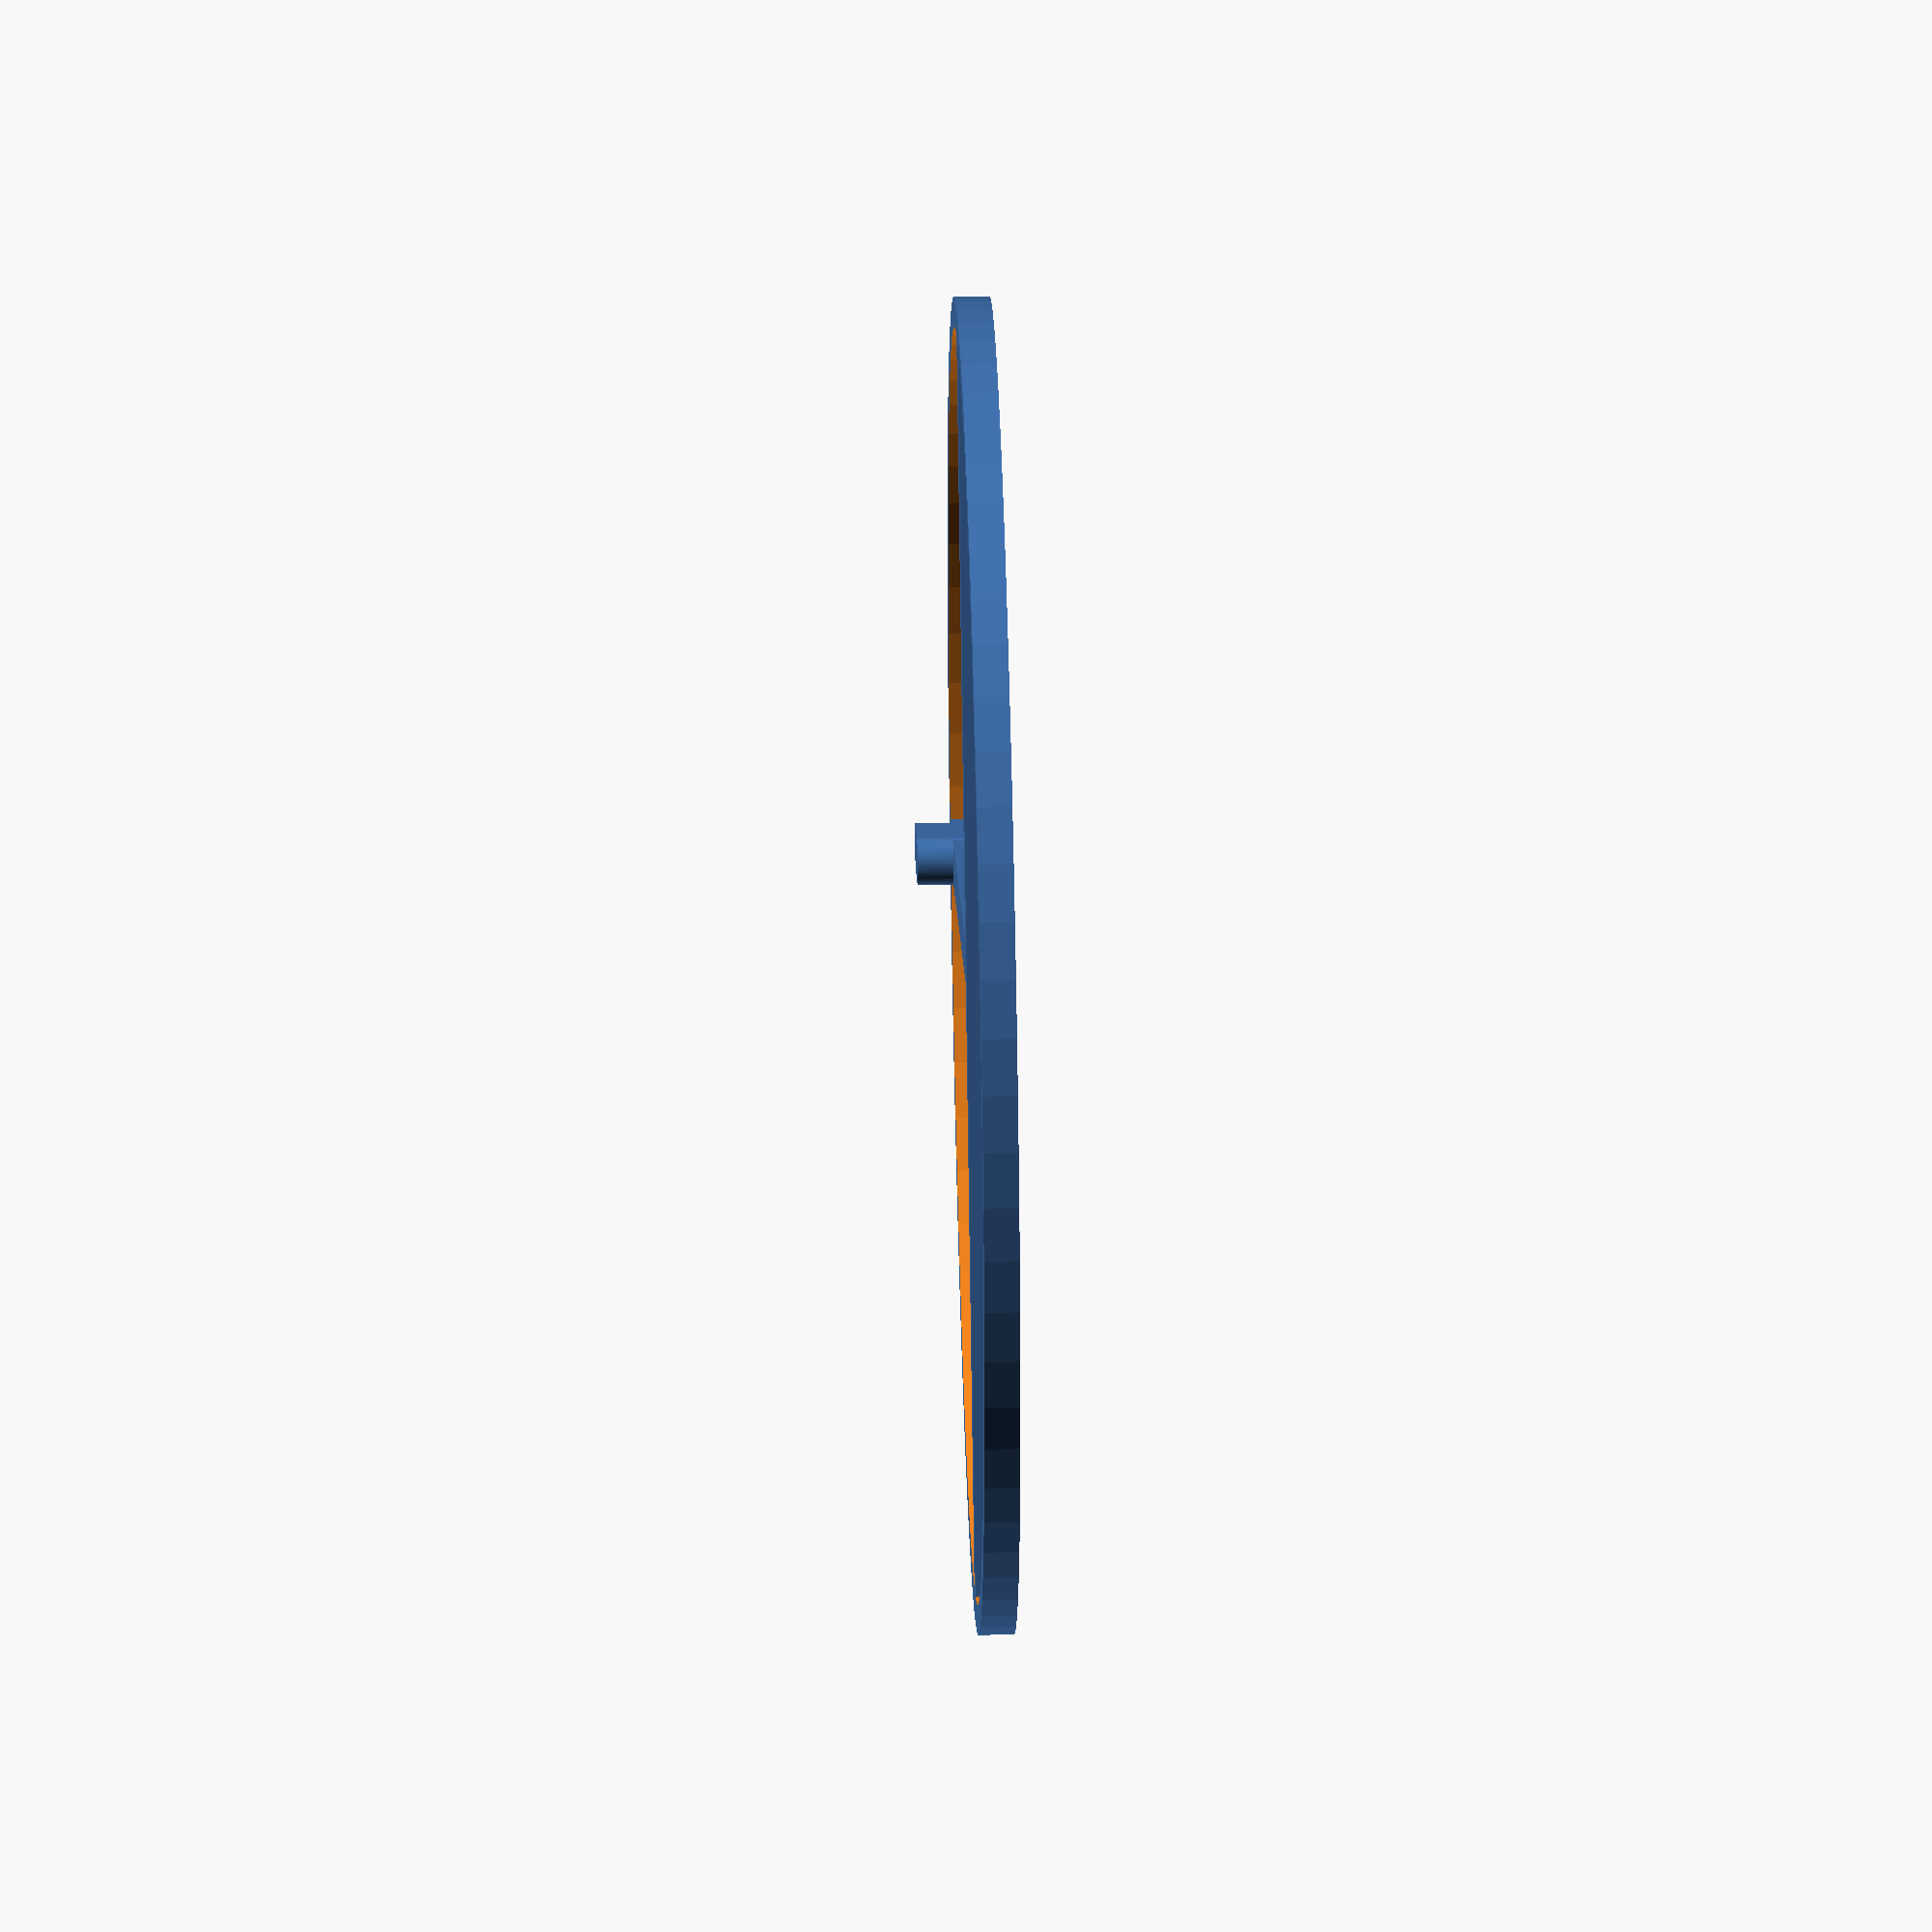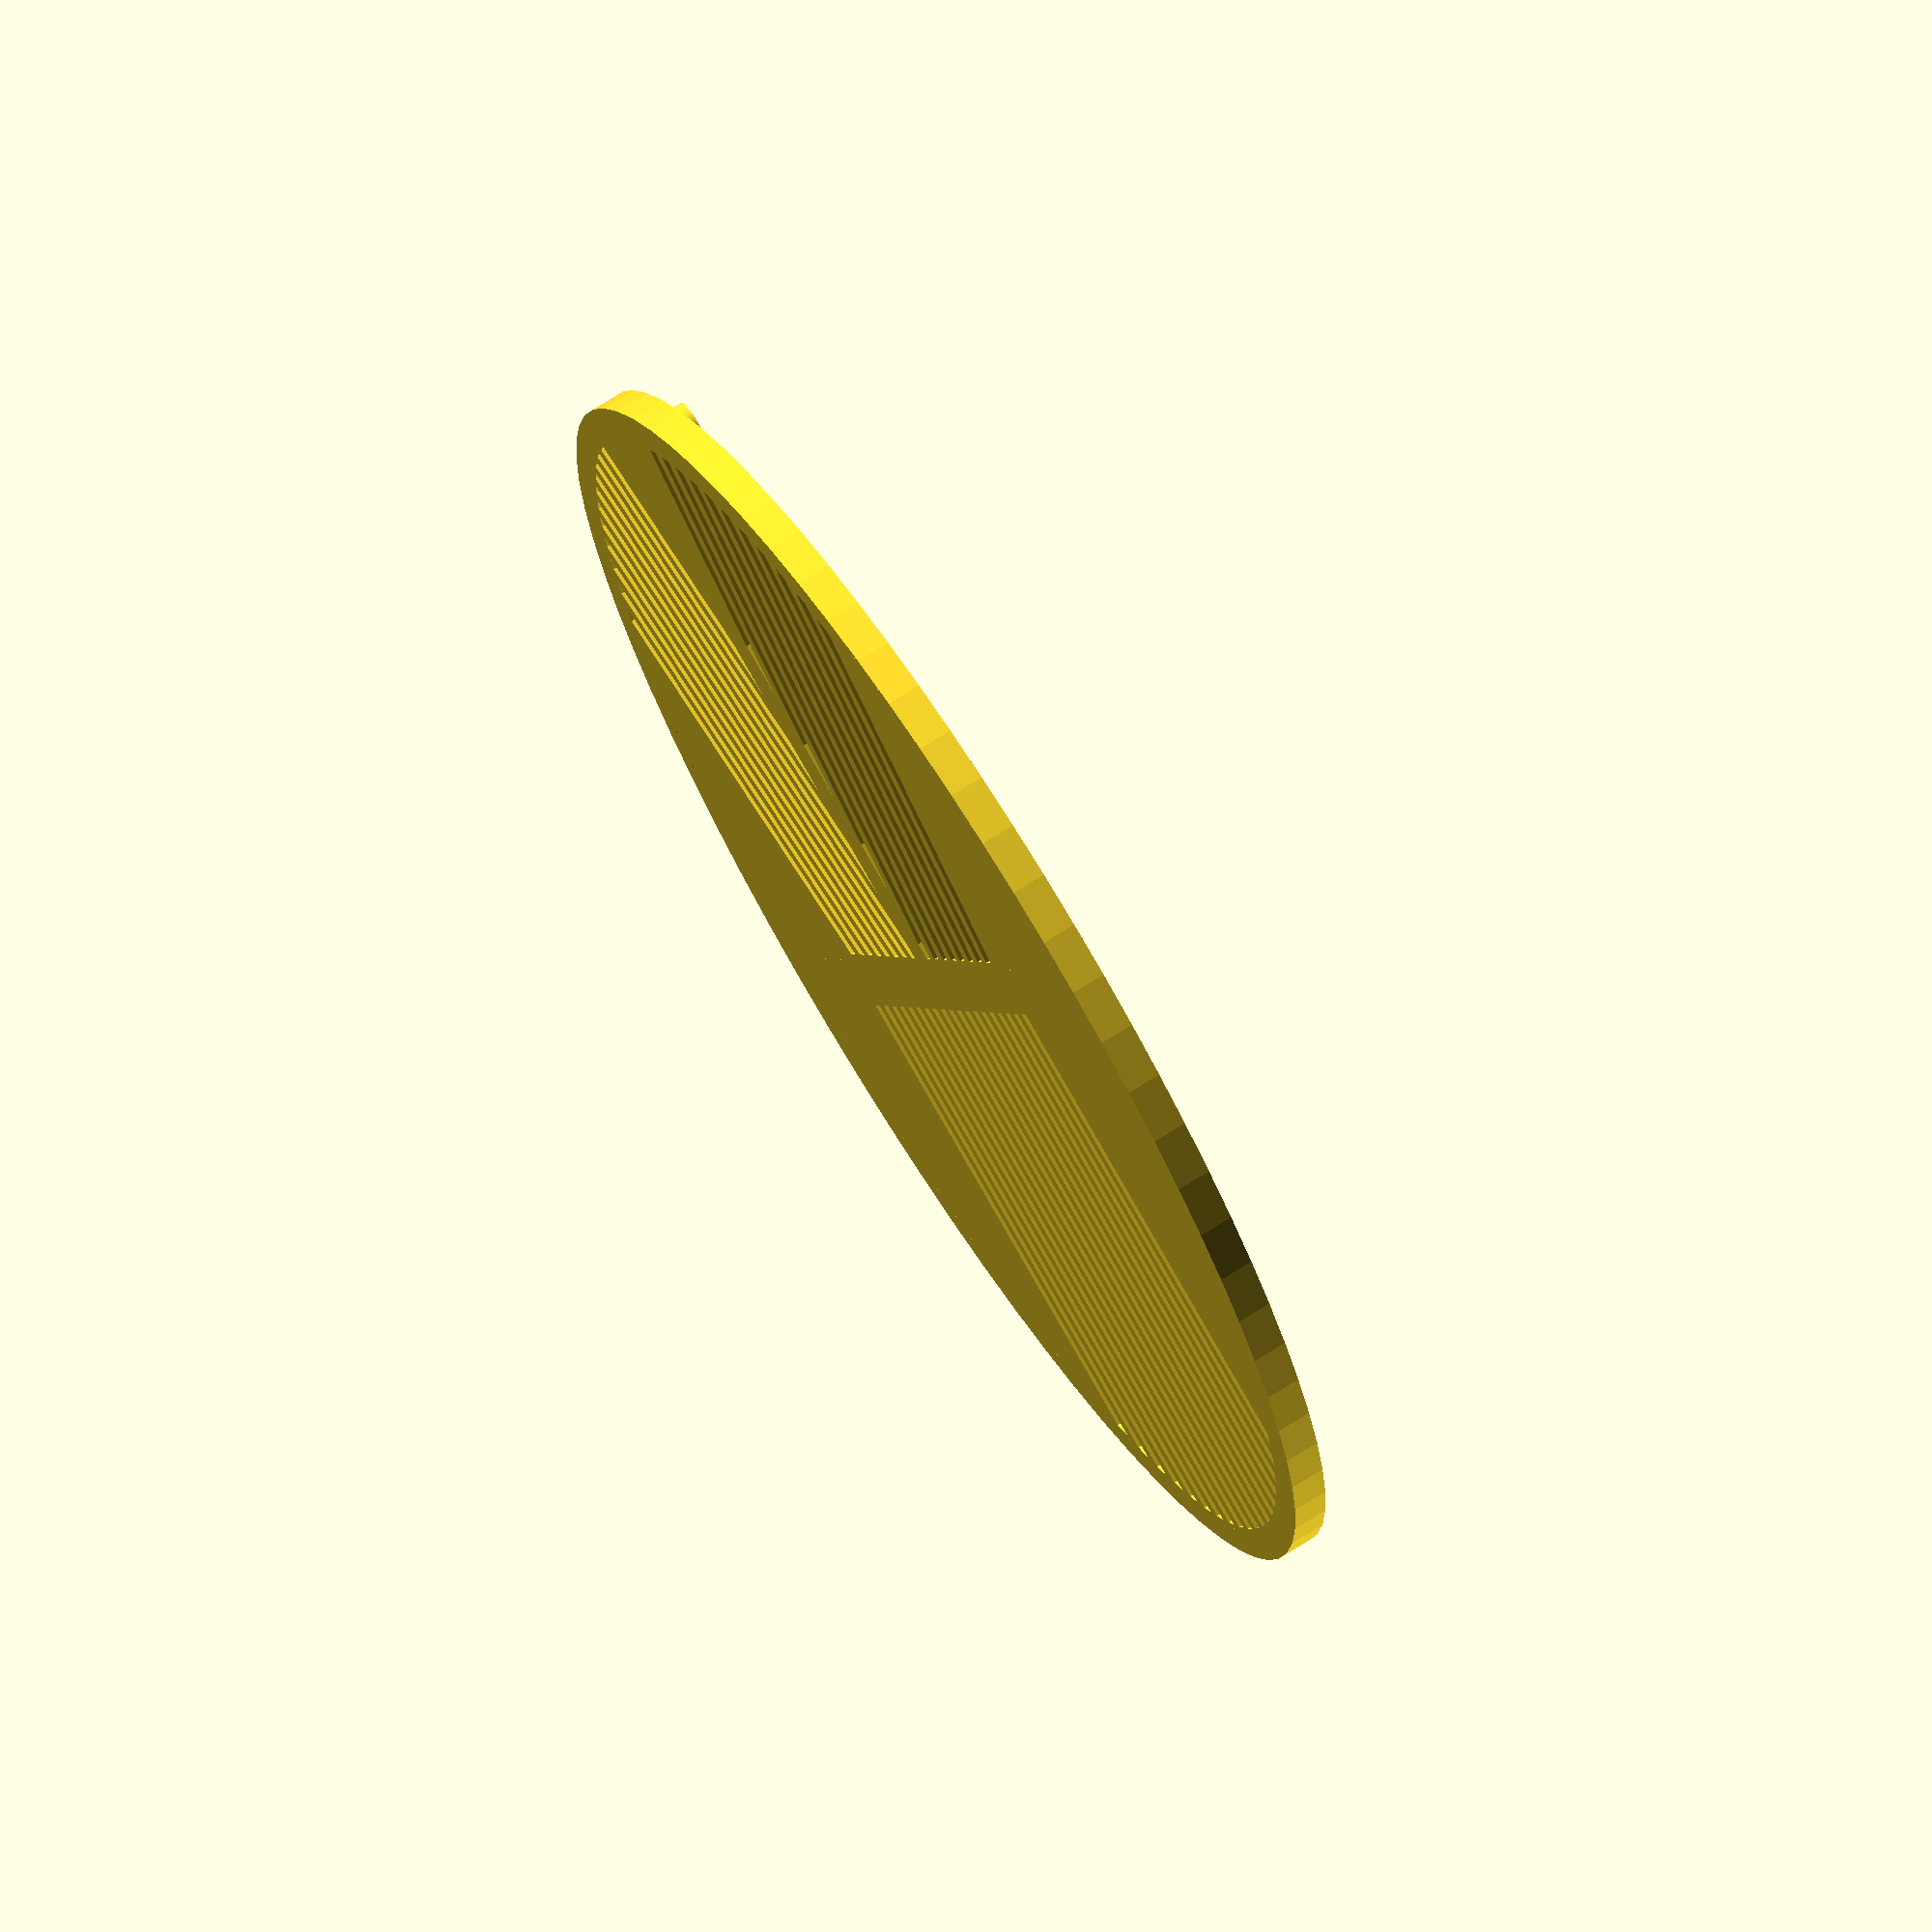
<openscad>
/*                                                 -*- c++ -*-
 * A Bahtinov mask generator.
 * Units in mm, default values are for
 * an 8 inch Newtonian
 *
 * Copyright 2013-2014, Brent Burton
 * License: CC-BY-SA
 *
 * Based on version updated: 2014-06-23
 *
 * Further modifications by Egil Kvaleberg
 * Latest update: 2014-01-26
 */

// Number of sections to split the mask in
sections = 0; // [1,2,4]

// Print which section, max is sections-1
section = 0; // [0,1,2,3]

// The overall diameter of the mask.
outerDiameter = 224.0; //

// The telescope light path diameter.
aperture = 212.0; // should be less than outerDiameter

// Diameter of secondary mirror holder. If no secondary, set to 0.
centerHoleDiameter = 0; // 

// Width of the bars.
gap = 3.3; // 3.3 is for 1000mm focal length; 4.0 for 1200mm; 6.0 for 2000mm

// Angle of bars
angle = 20; // 20 degrees is the standard value

// Maximum number of bars
maxBars = 10; // 

// Width of the strengthening bars.
bar = 10.0; 

// Height of gap mask
mHeight = 2.0;  // 

// Height of strengthening bars
bHeight = 6.0; // 

// Extra air needed between sections (times two) 
tol = 0.25; // Depends on the accuracy of your printer

d = 1 * 0.01;

/* create a series of bars covering roughly one half of the
 * scope aperture. Located in the +X side.
 */
module bars(gap, width, num=5) {
    num = round(num);
    for (i=[-num:num]) {
        translate([width/2,i*2*gap]) square([width,gap], center=true);
    }
}

module bahtinovBars(gap,width) {
    numBars = min(maxBars-1, aperture/2 / gap / 2 -1);
    // +X +Y bars
    intersection() {
        translate([0, outerDiameter*.08, 0]) rotate([0,0,angle]) bars(gap, width, numBars/2);
        square([outerDiameter/2, outerDiameter/2], center=false);
    }
    // +X -Y bars
    intersection() {
        translate([0, -outerDiameter*.08, 0]) rotate([0,0,-angle]) bars(gap, width, numBars/2);
        translate([0,-outerDiameter/2]) square([outerDiameter/2, outerDiameter/2], center=false);
    }
    // -X bars 
    rotate([0,0,180]) {
		if (sections<=2) bars(gap, width, numBars);
		else translate([0,gap,0]) bars(gap, width, numBars+1); 	 // offset so there is a solid bar in the middle
	}
}

$fn=72;
module bahtinov2D() {
    width = aperture/2;

    union() {
        difference() {                  // trims the mask to aperture size
            circle(r=aperture/2+1);
            bahtinovBars(gap,width);
        }
        difference() {                  // makes the outer margin
            circle(r=outerDiameter/2-1);
            circle(r=aperture/2);
        }
        // Add horizontal and vertical structural bars:
		  square([bar,2*(aperture/2+1)], center=true);

        if (sections==4) square([2*(aperture/2+1),bar], center=true);
		  else translate([aperture/4,0]) square([aperture/2+1,bar], center=true);
        // Add center hole margin if needed:
        if (centerHoleDiameter > 0 && centerHoleDiameter < outerDiameter) {
            circle(r=(centerHoleDiameter)/2+gap);
        }
    }
}

module bahtinov() {
   difference() {                          // overall plate minus center hole	
		union() {
	   		linear_extrude(height=mHeight) bahtinov2D();
			// Add strengthening bars
	       difference() {
	          cylinder(r=outerDiameter/2, h=bHeight);
	          translate([0,0,-d]) cylinder(r=aperture/2+1, h=bHeight+2*d);
	       }
	       // Add horizontal and vertical structural bars:
	       translate([0,0,bHeight/2]) 
				cube([bar*.75,2*(aperture/2+1),bHeight], center=true);
	       if (sections==4) translate([0,0,bHeight/2]) 
				cube([2*(aperture/2+1),bar*.75,bHeight], center=true);
			else translate([aperture/4,0,bHeight/2]) 
				cube([aperture/2+1,bar*.75,bHeight], center=true);
	
	  		// Add a little handle
	    	translate([outerDiameter/2-bar,0,0]) hull () {
				cylinder(r=bar*.4, h=12);
				translate([-12,0,0]) cylinder(r=bar*.4, h=12);
			}
		}
      // subtract center hole if needed
      if (centerHoleDiameter > 0 && centerHoleDiameter < outerDiameter) {
          translate([0,0,-0.1]) cylinder(r=centerHoleDiameter/2+1, h=bHeight+0.2);
      }
   }
}

// create the outline that defines the cut between sections 
module section() {
 	// the factor 20 can be tuned
	step = (outerDiameter-centerHoleDiameter-bar)/20;

	if (sections==2) translate([bar/4+tol, -outerDiameter/2, 0])
		cube([outerDiameter/2, outerDiameter, mHeight+12]);
	else translate([bar/4+tol, bar/4+tol, 0])
		cube([outerDiameter/2, outerDiameter/2, mHeight+12]);
	rotate ([0,0,(sections==2)?-90:0]) {
		for (x=[centerHoleDiameter/2+bar/2:2*step:outerDiameter/2-step]) {
			translate([x,-bar/8,0]) 
				hull () {
					cylinder(r=bar/8-tol, h=mHeight+12);
					translate([step,0,0]) cylinder(r=bar/8-tol, h=mHeight+12);
				}
			difference () {
				translate([x,-tol,0]) cube([step, bar/4+2*tol, mHeight+12]);
				translate([x,bar/8,-d]) { 
					cylinder(r=bar/8+tol, h=mHeight+12+2*d);
	 				translate([step,0,0]) cylinder(r=bar/8+tol, h=mHeight+12+2*d);
				}
			}
		}
		// filler at start
		translate([centerHoleDiameter/2+tol+((centerHoleDiameter>0 || sections==2 || section==0 || section==2)? 0: bar/4),-bar/4+tol,0]) cube([step, bar/2, mHeight+12]);
	}

	for (y=[centerHoleDiameter/2+bar/2+step:2*step:outerDiameter/2-step]) {
		translate([-bar/8,y,0]) 
			hull () {
				cylinder(r=bar/8-tol, h=mHeight+12);
				translate([0,step,0]) cylinder(r=bar/8-tol, h=mHeight+12);
			}
		difference () {
			translate([-tol,y,0]) cube([bar/4+2*tol, step, mHeight+12]);
			translate([bar/8,y,-d]) { 
				cylinder(r=bar/8+tol, h=mHeight+12+2*d);
 				translate([0,step,0]) cylinder(r=bar/8+tol, h=mHeight+12+2*d);
			}
		}
	}
	// filler at end
	translate([-bar/4+tol,outerDiameter/2-bar/2,0]) cube([bar/2, step, mHeight+12]);
}
	
px = (360 / sections) * section;
qx = (sections == 2) ? 90 + 45 : 0;

if (sections > 1) {
	rotate([0, 0, qx]) intersection () {
		bahtinov();	
		rotate([0, 0, px]) section();
	}
} else {
	bahtinov();	
}
</openscad>
<views>
elev=138.5 azim=329.8 roll=91.6 proj=o view=solid
elev=108.5 azim=157.5 roll=302.5 proj=o view=wireframe
</views>
